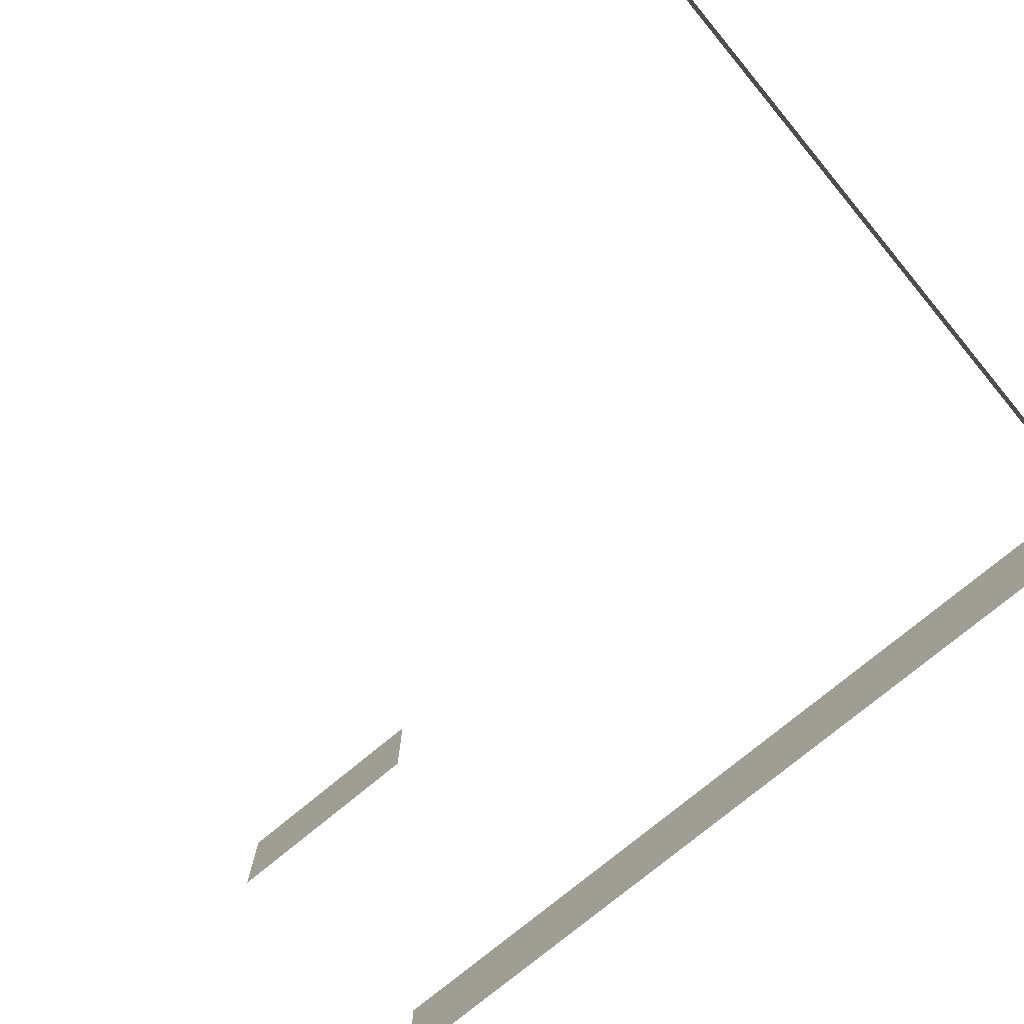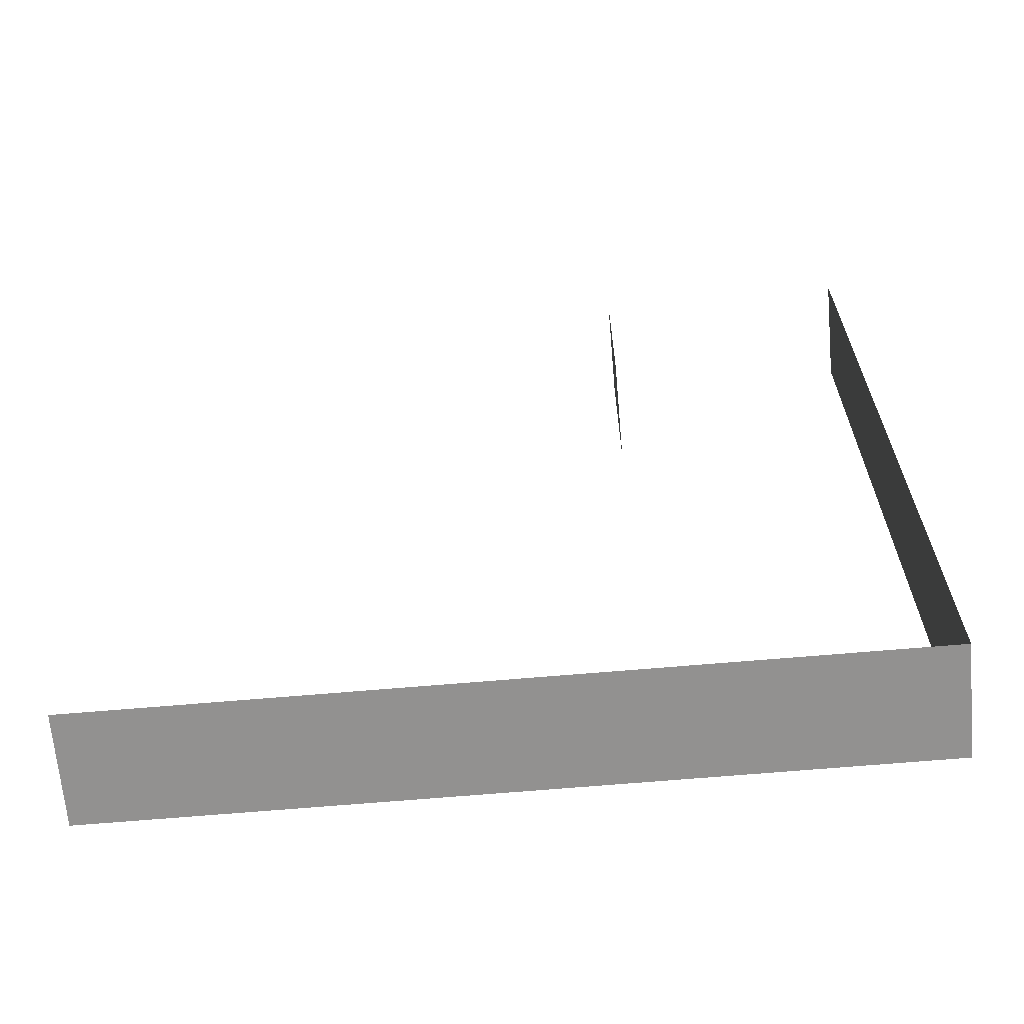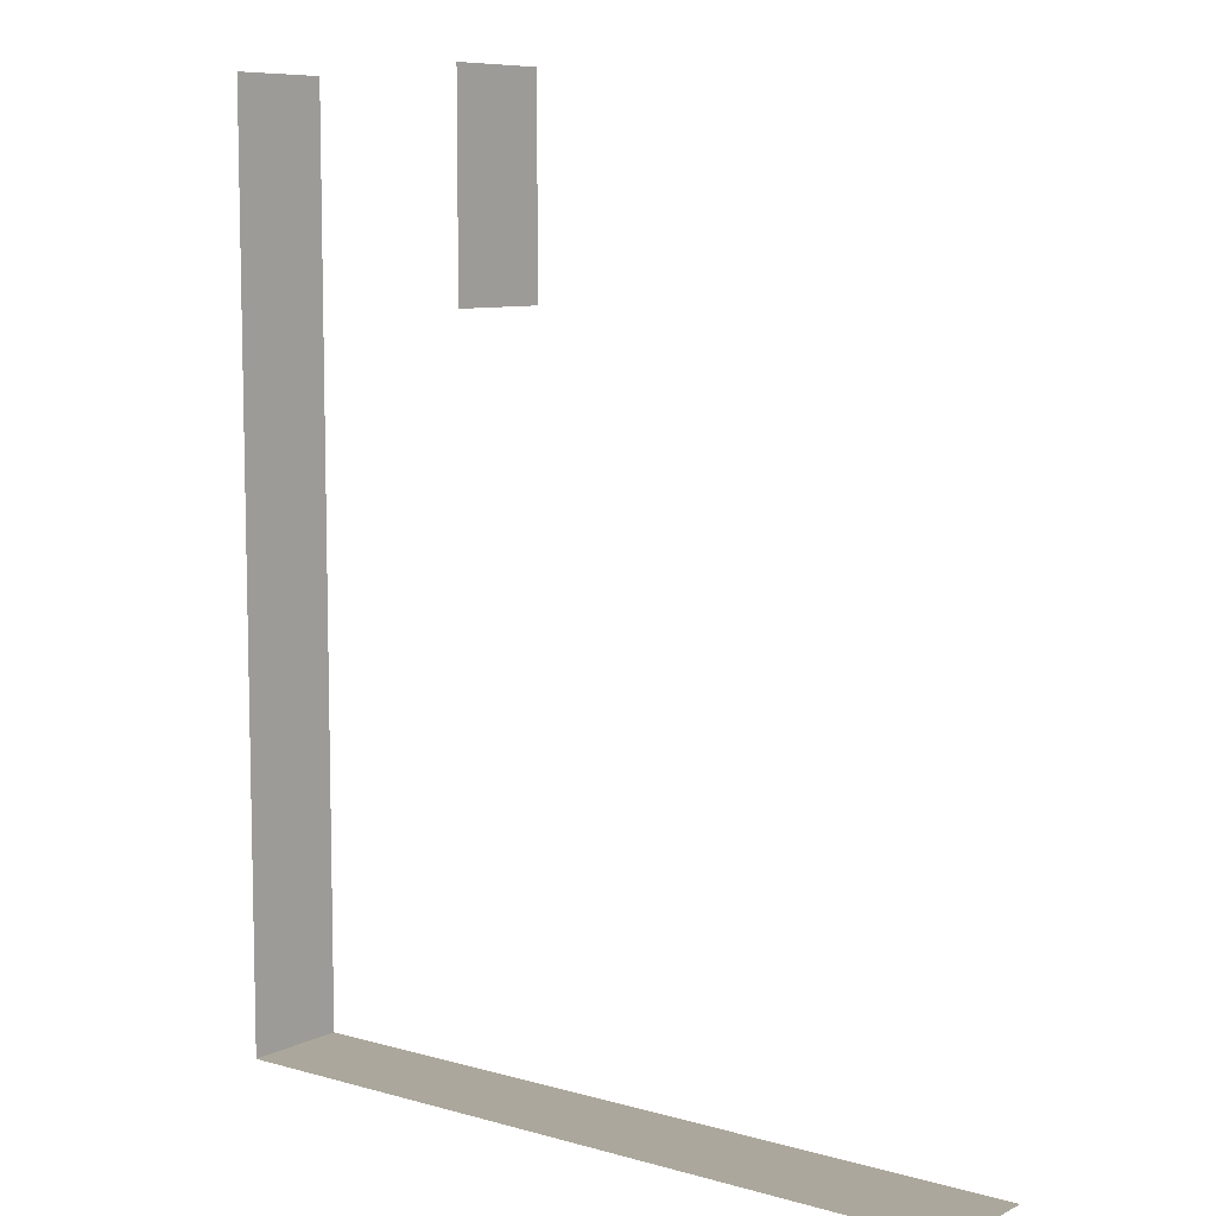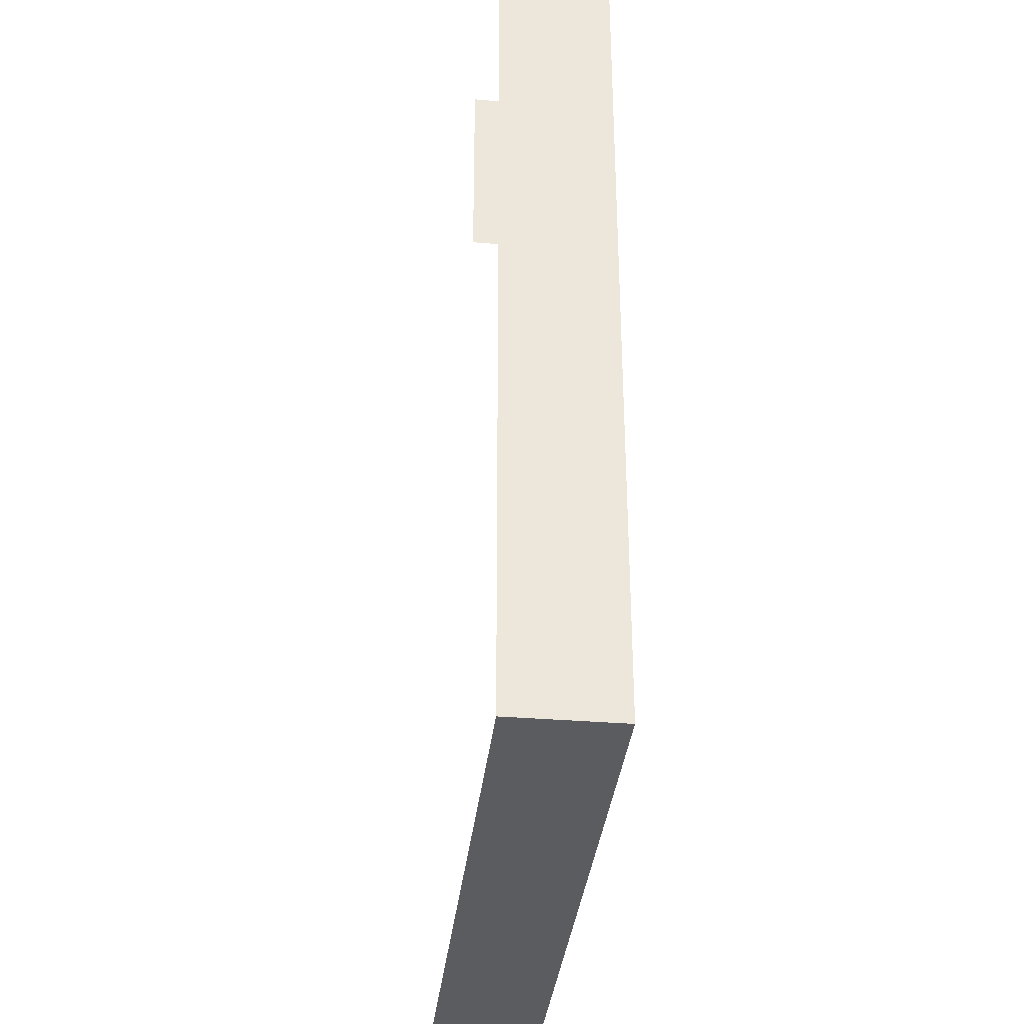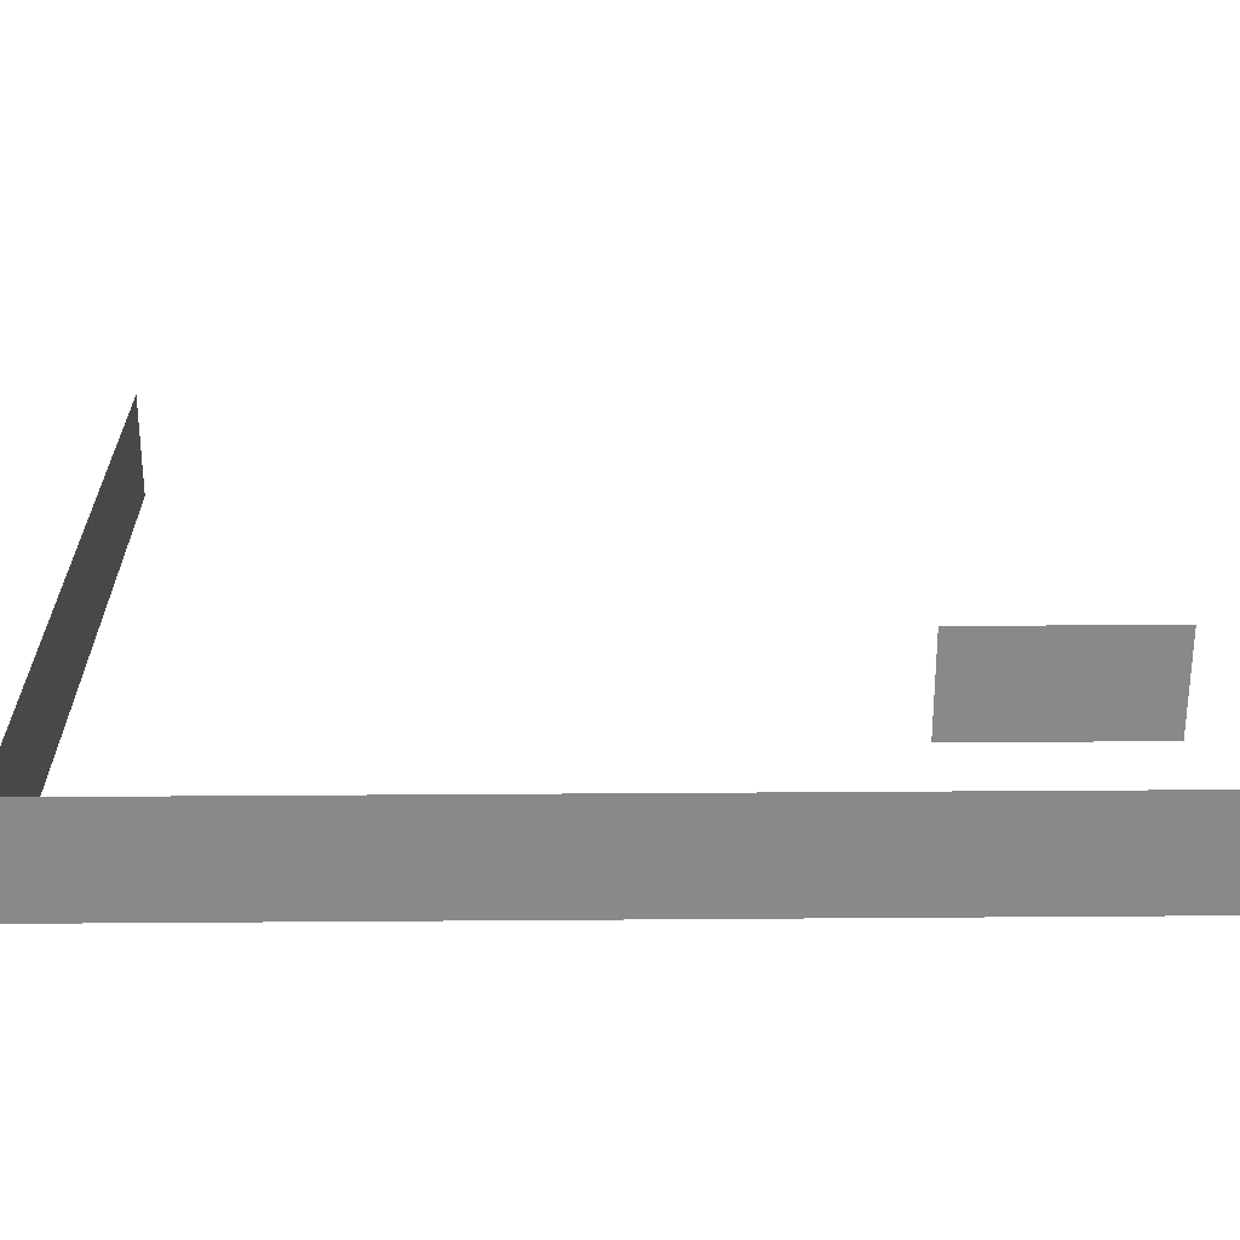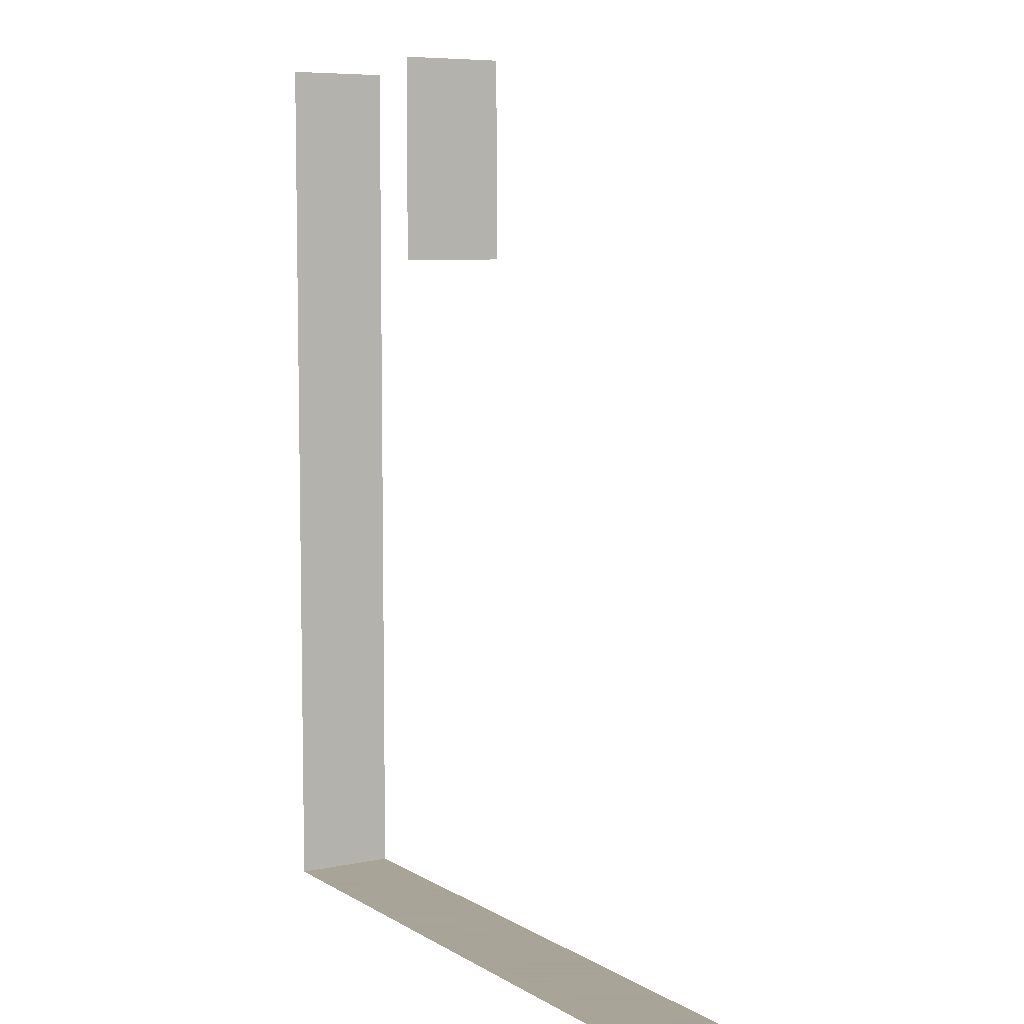
<metadata>
{"format":"obj","ext":"obj","renderer":"f3d","projection":"perspective","resolution":1024,"background":"white","views":[{"elev":-75.6,"azim":129.8,"up":"+Y"},{"elev":-66.1,"azim":-175.0,"up":"+Z"},{"elev":8.3,"azim":37.7,"up":"+Z"},{"elev":-35.1,"azim":-96.2,"up":"+Z"},{"elev":26.8,"azim":-90.7,"up":"+Y"},{"elev":7.0,"azim":58.8,"up":"+Z"}]}
</metadata>
<code>
v 8620 447 1629
v 8620 703 1629
v 8620 703 1134
v 8620 447 1629
v 8620 703 1134
v 8620 447 1134
v 7996 447 -506
v 7996 703 -506
v 7996 703 1629
v 7996 447 -506
v 7996 703 1629
v 7996 447 1629
v 9817 447 -573
v 9817 703 -573
v 7996 703 -573
v 9817 447 -573
v 7996 703 -573
v 7996 447 -573
v 7996 447 -506
v 7996 447 -573
v 7996 703 -573
v 7996 447 -506
v 7996 703 -573
v 7996 703 -506
f 1 2 3
f 4 5 6
f 7 8 9
f 10 11 12
f 13 14 15
f 16 17 18
f 19 20 21
f 22 23 24

</code>
